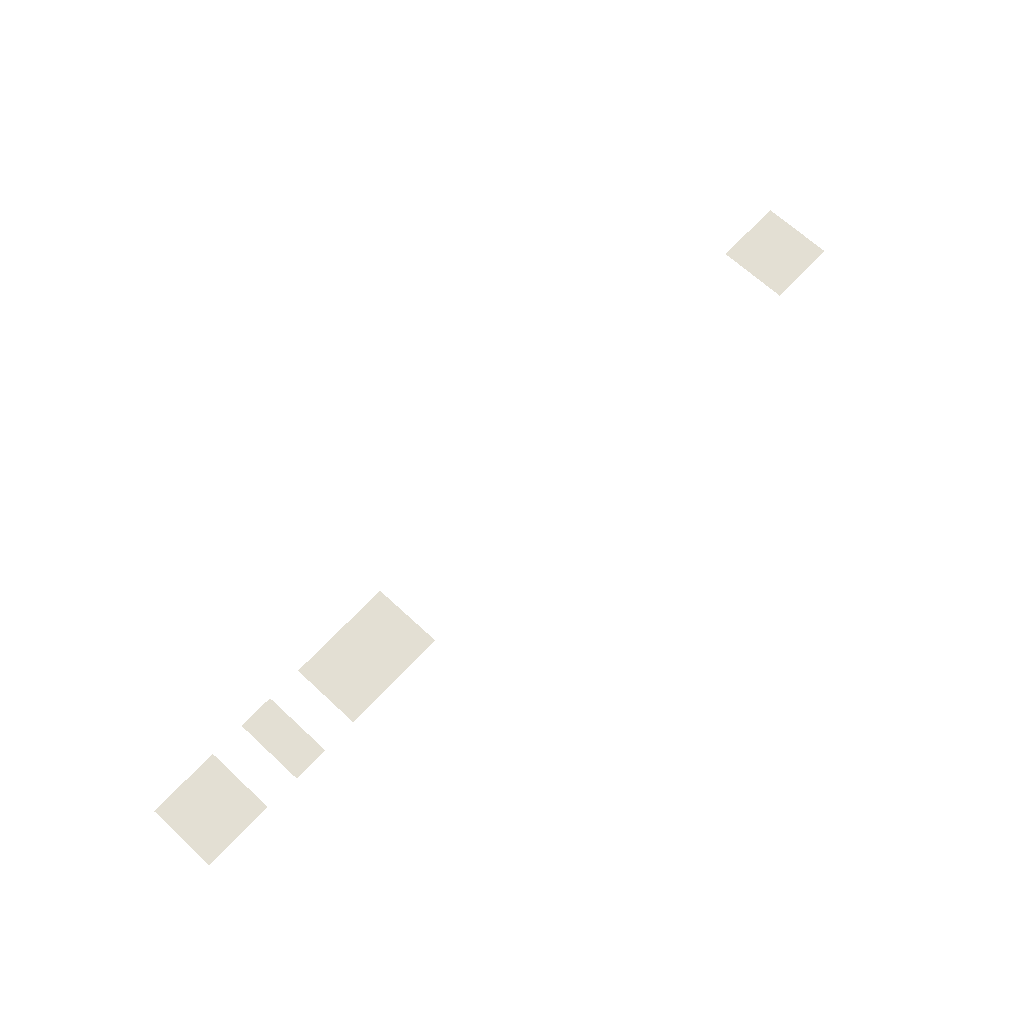
<metadata>
{"format":"obj","ext":"obj","renderer":"f3d","projection":"perspective","resolution":1024,"background":"white","views":[{"elev":67.0,"azim":133.0,"up":"+Z"}]}
</metadata>
<code>
v -26 -2 0
v -27 -2 0
v -27 -1 0
v -26 -1 0
v -25 -2 0
v -26 -2 0
v -26 -1 0
v -25 -1 0
v -10 -2 0
v -11 -2 0
v -11 -1 0
v -10 -1 0
v -9 -2 0
v -10 -2 0
v -10 -1 0
v -9 -1 0
v -8 -2 0
v -9 -2 0
v -9 -1 0
v -8 -1 0
v -6 -2 0
v -7 -2 0
v -7 -1 0
v -6 -1 0
v -4 -2 0
v -5 -2 0
v -5 -1 0
v -4 -1 0
v -3 -2 0
v -4 -2 0
v -4 -1 0
v -3 -1 0
v -26 -3 0
v -27 -3 0
v -27 -2 0
v -26 -2 0
v -25 -3 0
v -26 -3 0
v -26 -2 0
v -25 -2 0
v -10 -3 0
v -11 -3 0
v -11 -2 0
v -10 -2 0
v -9 -3 0
v -10 -3 0
v -10 -2 0
v -9 -2 0
v -8 -3 0
v -9 -3 0
v -9 -2 0
v -8 -2 0
v -6 -3 0
v -7 -3 0
v -7 -2 0
v -6 -2 0
v -4 -3 0
v -5 -3 0
v -5 -2 0
v -4 -2 0
v -3 -3 0
v -4 -3 0
v -4 -2 0
v -3 -2 0
g CAFAROOM4_mesh_0004
f 1 2 3 4
f 5 6 7 8
f 9 10 11 12
f 13 14 15 16
f 17 18 19 20
f 21 22 23 24
f 25 26 27 28
f 29 30 31 32
f 33 34 35 36
f 37 38 39 40
f 41 42 43 44
f 45 46 47 48
f 49 50 51 52
f 53 54 55 56
f 57 58 59 60
f 61 62 63 64

</code>
